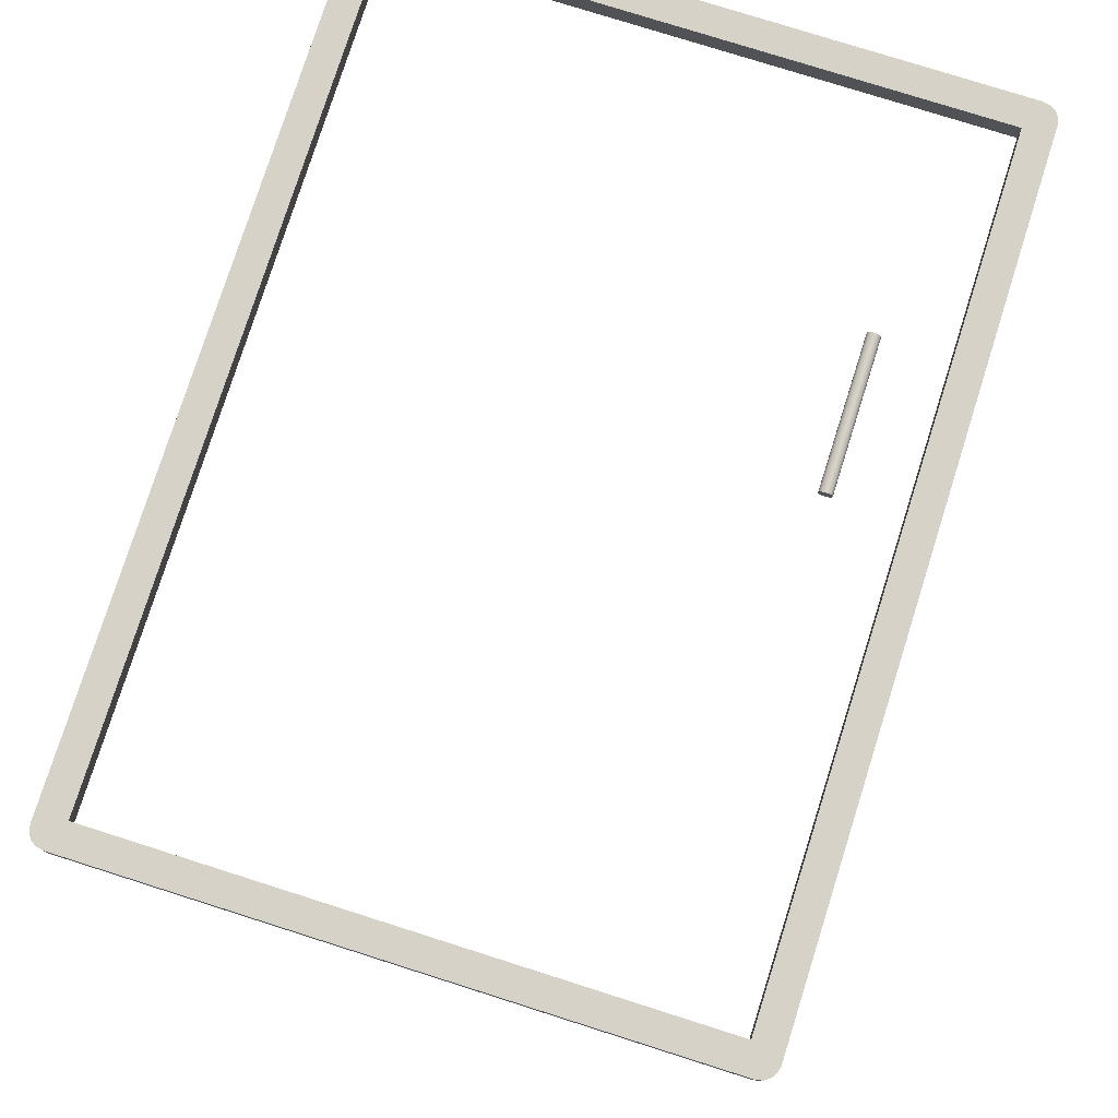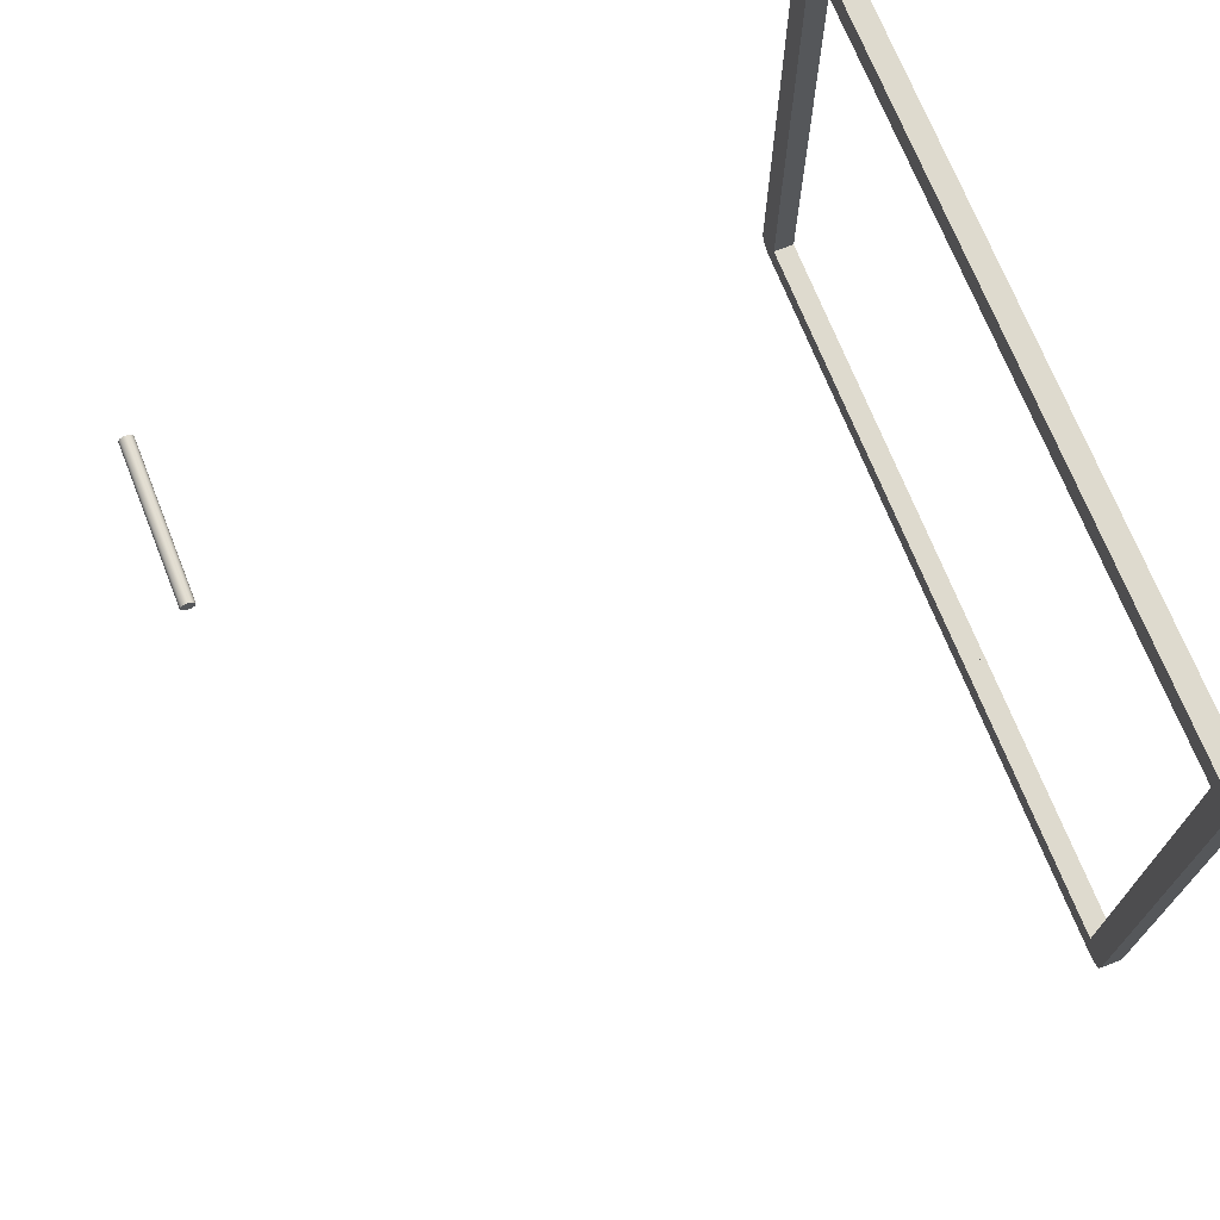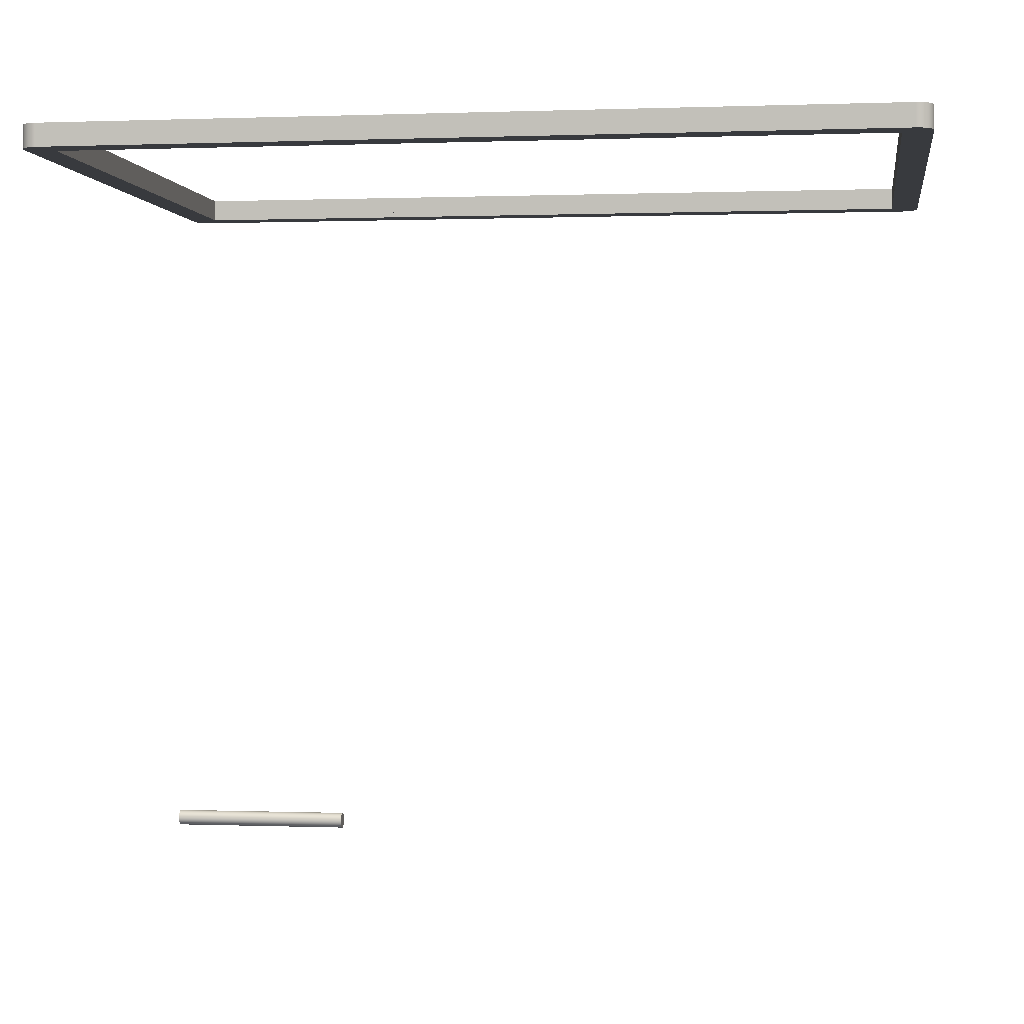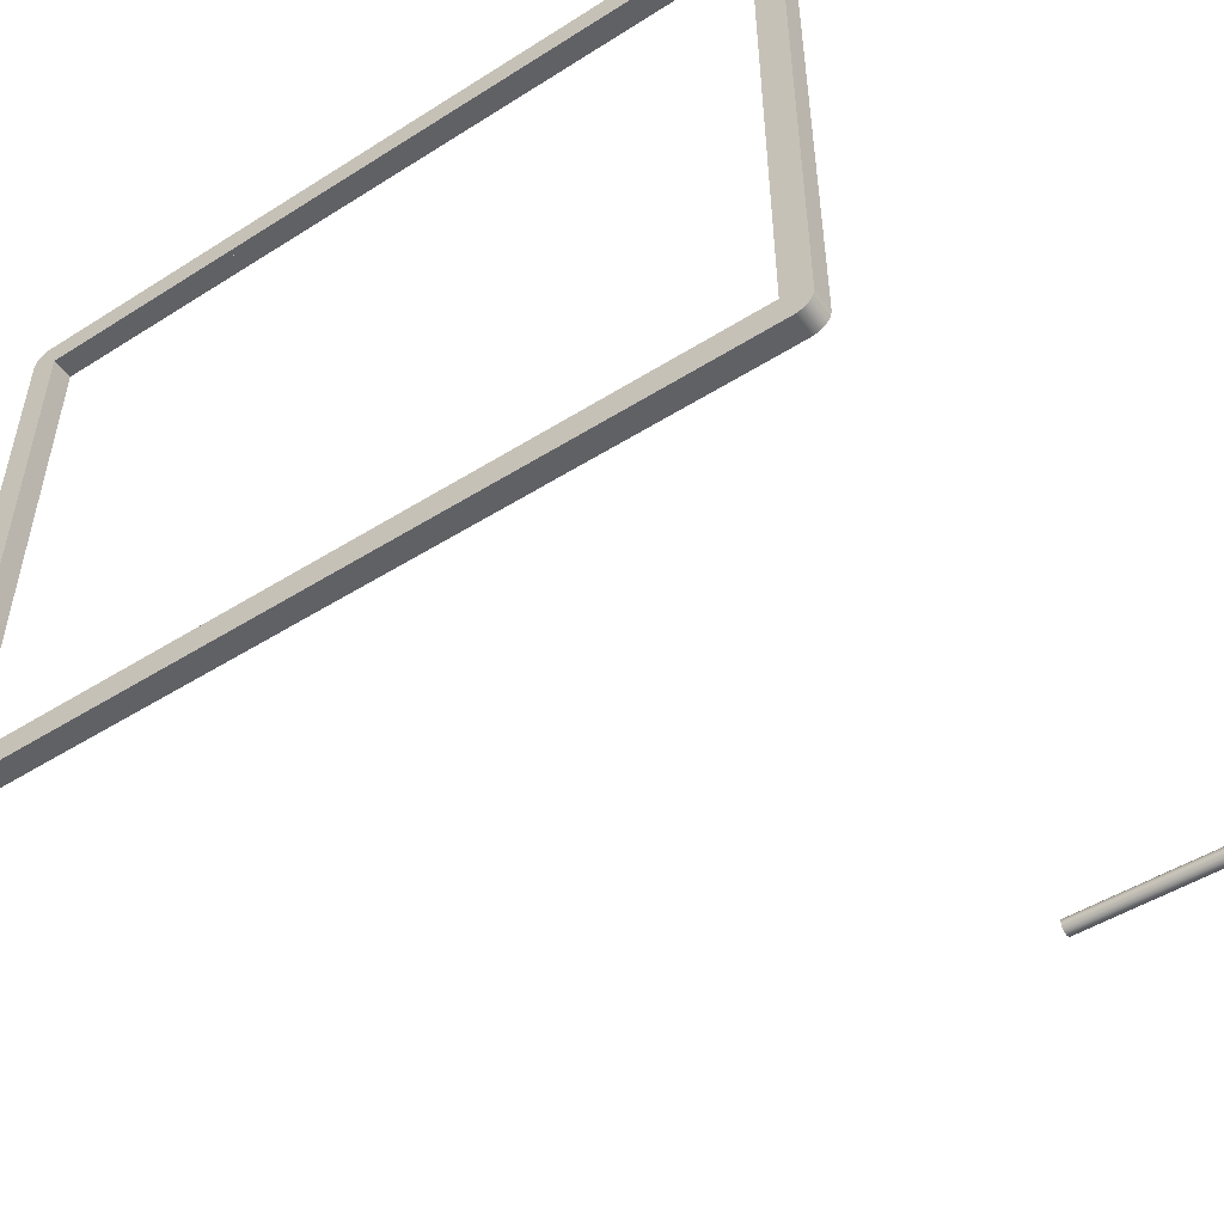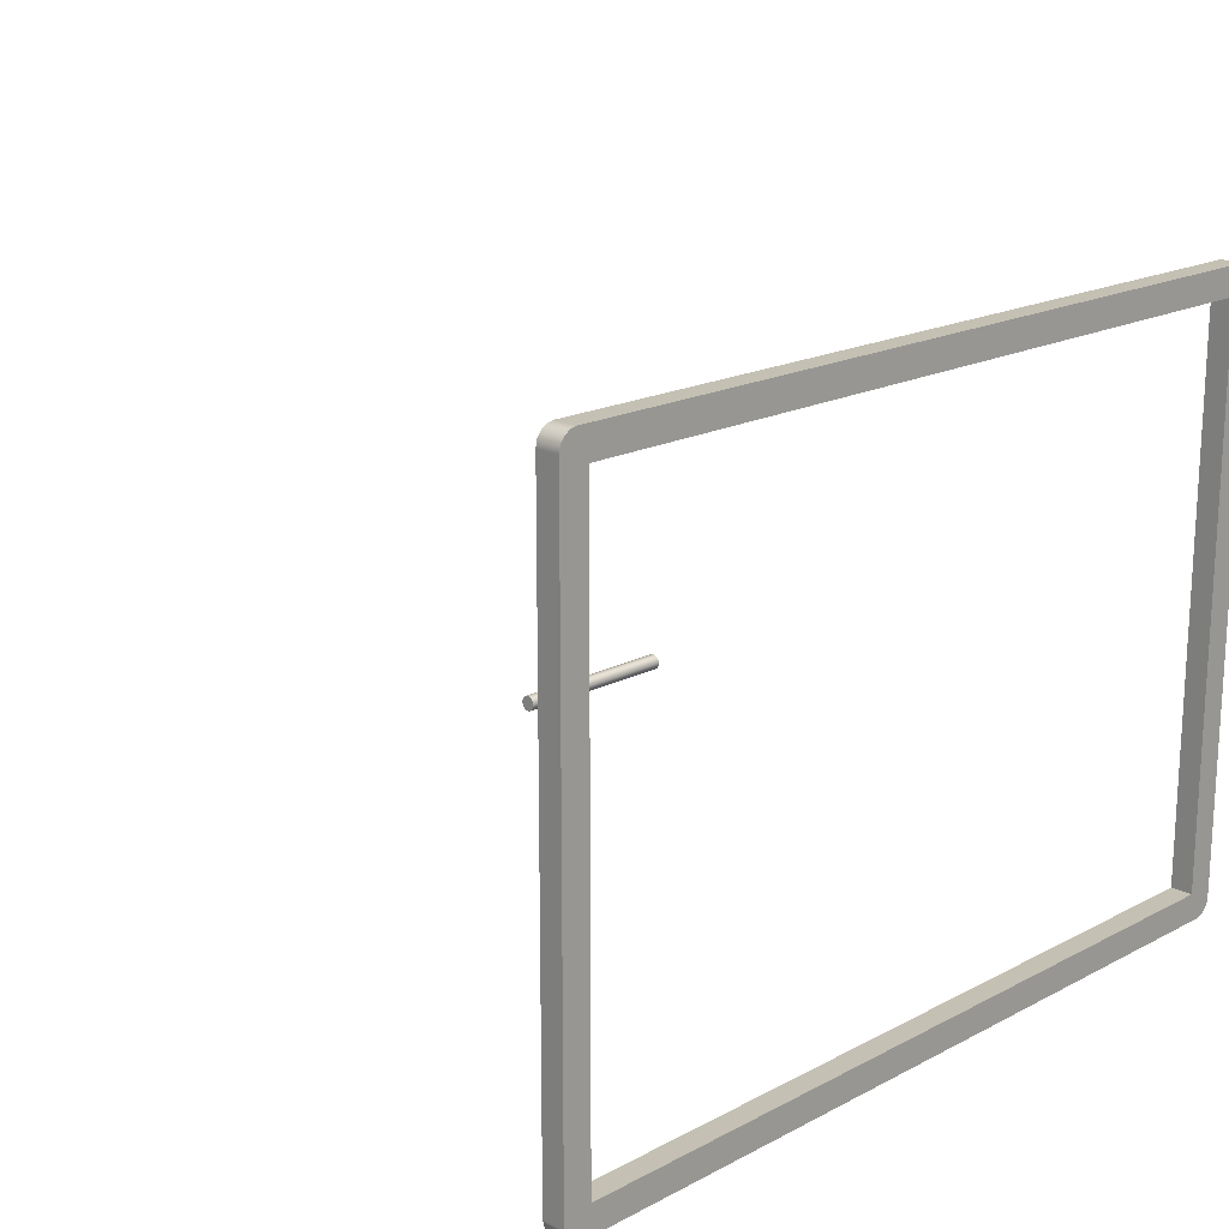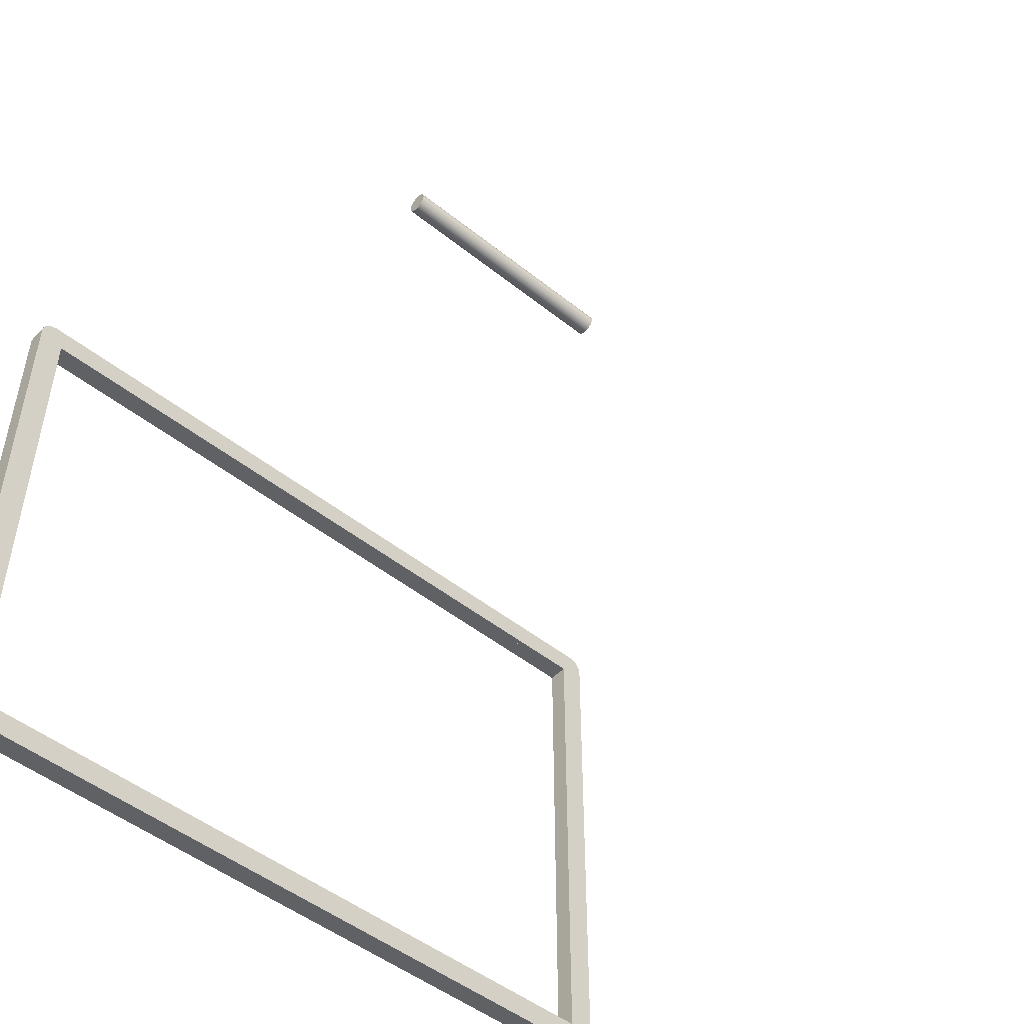
<metadata>
{"format":"obj","ext":"obj","renderer":"f3d","projection":"perspective","resolution":1024,"background":"white","views":[{"elev":77.8,"azim":-72.4,"up":"+Z"},{"elev":71.3,"azim":-111.7,"up":"+Y"},{"elev":0.3,"azim":-171.8,"up":"+Z"},{"elev":-49.6,"azim":34.8,"up":"+Y"},{"elev":18.0,"azim":-45.4,"up":"+Y"},{"elev":-48.9,"azim":138.4,"up":"+Y"}]}
</metadata>
<code>
v 1520 3442 0
v 1380 3442 0
v 1380 3442 4
v 1520 3442 4
v 1520 3542 0
v 1520 3442 0
v 1520 3442 4
v 1520 3542 4
v 1380 3542 0
v 1520 3542 0
v 1520 3542 4
v 1380 3542 4
v 1380 3442 0
v 1380 3542 0
v 1380 3542 4
v 1380 3442 4
v 1375 3544 0
v 1375 3440 0
v 1375 3440 4
v 1375 3544 4
v 1378 3547 0
v 1377 3547 0
v 1376 3546 0
v 1375 3545 0
v 1375 3544 0
v 1375 3544 4
v 1375 3545 4
v 1376 3546 4
v 1377 3547 4
v 1378 3547 4
v 1522 3547 0
v 1378 3547 0
v 1378 3547 4
v 1522 3547 4
v 1525 3544 0
v 1525 3545 0
v 1524 3546 0
v 1523 3547 0
v 1522 3547 0
v 1522 3547 4
v 1523 3547 4
v 1524 3546 4
v 1525 3545 4
v 1525 3544 4
v 1525 3440 0
v 1525 3544 0
v 1525 3544 4
v 1525 3440 4
v 1522 3437 0
v 1523 3437 0
v 1524 3438 0
v 1525 3439 0
v 1525 3440 0
v 1525 3440 4
v 1525 3439 4
v 1524 3438 4
v 1523 3437 4
v 1522 3437 4
v 1378 3437 0
v 1522 3437 0
v 1522 3437 4
v 1378 3437 4
v 1375 3440 0
v 1375 3439 0
v 1376 3438 0
v 1377 3437 0
v 1378 3437 0
v 1378 3437 4
v 1377 3437 4
v 1376 3438 4
v 1375 3439 4
v 1375 3440 4
v 1380 3442 4
v 1380 3542 4
v 1520 3542 4
v 1520 3442 4
v 1375 3440 4
v 1375 3439 4
v 1376 3438 4
v 1377 3437 4
v 1378 3437 4
v 1522 3437 4
v 1523 3437 4
v 1524 3438 4
v 1525 3439 4
v 1525 3440 4
v 1525 3544 4
v 1525 3545 4
v 1524 3546 4
v 1523 3547 4
v 1522 3547 4
v 1378 3547 4
v 1377 3547 4
v 1376 3546 4
v 1375 3545 4
v 1375 3544 4
v 1380 3542 0
v 1380 3442 0
v 1520 3442 0
v 1520 3542 0
v 1378 3437 0
v 1377 3437 0
v 1376 3438 0
v 1375 3439 0
v 1375 3440 0
v 1375 3544 0
v 1375 3545 0
v 1376 3546 0
v 1377 3547 0
v 1378 3547 0
v 1522 3547 0
v 1523 3547 0
v 1524 3546 0
v 1525 3545 0
v 1525 3544 0
v 1525 3440 0
v 1525 3439 0
v 1524 3438 0
v 1523 3437 0
v 1522 3437 0
v 1380 3442 3
v 1520 3442 3
v 1520 3442 1
v 1380 3442 1
v 1380 3542 3
v 1380 3442 3
v 1380 3442 1
v 1380 3542 1
v 1520 3542 3
v 1380 3542 3
v 1380 3542 1
v 1520 3542 1
v 1520 3442 3
v 1520 3542 3
v 1520 3542 1
v 1520 3442 1
v 1523 3545 3
v 1523 3440 3
v 1523 3440 1
v 1523 3545 1
v 1378 3545 3
v 1523 3545 3
v 1523 3545 1
v 1378 3545 1
v 1378 3440 3
v 1378 3545 3
v 1378 3545 1
v 1378 3440 1
v 1523 3440 3
v 1378 3440 3
v 1378 3440 1
v 1523 3440 1
v 1520 3542 3
v 1520 3442 3
v 1380 3442 3
v 1380 3542 3
v 1378 3440 3
v 1523 3440 3
v 1523 3545 3
v 1378 3545 3
v 1520 3442 1
v 1520 3542 1
v 1380 3542 1
v 1380 3442 1
v 1523 3440 1
v 1378 3440 1
v 1378 3545 1
v 1523 3545 1
v 1491 3451 -122.5
v 1491 3450 -122.6
v 1491 3450 -122.8
v 1491 3450 -123
v 1491 3449 -123.4
v 1491 3449 -123.8
v 1491 3449 -124.2
v 1491 3449 -124.6
v 1491 3450 -125
v 1491 3450 -125.3
v 1491 3450 -125.5
v 1491 3451 -125.5
v 1491 3451 -125.5
v 1491 3452 -125.3
v 1491 3452 -125
v 1491 3452 -124.6
v 1491 3452 -124.2
v 1491 3452 -123.8
v 1491 3452 -123.4
v 1491 3452 -123
v 1491 3452 -122.8
v 1491 3451 -122.6
v 1525 3451 -122.5
v 1525 3451 -122.6
v 1525 3452 -122.8
v 1525 3452 -123
v 1525 3452 -123.4
v 1525 3452 -123.8
v 1525 3452 -124.2
v 1525 3452 -124.6
v 1525 3452 -125
v 1525 3452 -125.3
v 1525 3451 -125.5
v 1525 3451 -125.5
v 1525 3450 -125.5
v 1525 3450 -125.3
v 1525 3450 -125
v 1525 3449 -124.6
v 1525 3449 -124.2
v 1525 3449 -123.8
v 1525 3449 -123.4
v 1525 3450 -123
v 1525 3450 -122.8
v 1525 3450 -122.6
v 1525 3451 -122.5
v 1491 3451 -122.5
v 1525 3451 -122.5
v 1525 3450 -122.6
v 1525 3450 -122.8
v 1525 3450 -123
v 1525 3449 -123.4
v 1525 3449 -123.8
v 1525 3449 -124.2
v 1525 3449 -124.6
v 1525 3450 -125
v 1525 3450 -125.3
v 1525 3450 -125.5
v 1525 3451 -125.5
v 1525 3451 -125.5
v 1525 3452 -125.3
v 1525 3452 -125
v 1525 3452 -124.6
v 1525 3452 -124.2
v 1525 3452 -123.8
v 1525 3452 -123.4
v 1525 3452 -123
v 1525 3452 -122.8
v 1525 3451 -122.6
v 1491 3451 -122.5
v 1491 3451 -122.6
v 1491 3452 -122.8
v 1491 3452 -123
v 1491 3452 -123.4
v 1491 3452 -123.8
v 1491 3452 -124.2
v 1491 3452 -124.6
v 1491 3452 -125
v 1491 3452 -125.3
v 1491 3451 -125.5
v 1491 3451 -125.5
v 1491 3450 -125.5
v 1491 3450 -125.3
v 1491 3450 -125
v 1491 3449 -124.6
v 1491 3449 -124.2
v 1491 3449 -123.8
v 1491 3449 -123.4
v 1491 3450 -123
v 1491 3450 -122.8
v 1491 3450 -122.6
g faf8b926-e35a-11ea-b0b5-54bf646e7e1f
f 1 2 4
f 4 2 3
g faf92e52-e35a-11ea-ad51-54bf646e7e1f
f 5 6 8
f 8 6 7
g faf9a376-e35a-11ea-ab49-54bf646e7e1f
f 9 10 12
f 12 10 11
g fafab4ca-e35a-11ea-976e-54bf646e7e1f
f 13 14 16
f 16 14 15
g fafb780a-e35a-11ea-9c78-54bf646e7e1f
f 17 18 20
f 20 18 19
g fafc6280-e35a-11ea-908b-54bf646e7e1f
f 30 21 29
f 29 21 22
f 29 22 28
f 28 22 23
f 28 23 27
f 27 23 24
f 27 24 26
f 26 24 25
g fafcfe9c-e35a-11ea-9f02-54bf646e7e1f
f 31 32 34
f 34 32 33
g fafd73da-e35a-11ea-92ba-54bf646e7e1f
f 44 35 43
f 43 35 36
f 43 36 42
f 42 36 37
f 42 37 41
f 41 37 38
f 41 38 40
f 40 38 39
g fafe1012-e35a-11ea-8109-54bf646e7e1f
f 45 46 48
f 48 46 47
g fafe8530-e35a-11ea-82f9-54bf646e7e1f
f 58 49 57
f 57 49 50
f 57 50 56
f 56 50 51
f 56 51 55
f 55 51 52
f 55 52 54
f 54 52 53
g faff218c-e35a-11ea-8626-54bf646e7e1f
f 59 60 62
f 62 60 61
g faff96be-e35a-11ea-9c05-54bf646e7e1f
f 72 63 71
f 71 63 64
f 71 64 70
f 70 64 65
f 70 65 69
f 69 65 66
f 69 66 68
f 68 66 67
g fb0032fa-e35a-11ea-bc06-54bf646e7e1f
f 74 77 73
f 73 77 78
f 73 78 79
f 75 92 74
f 74 92 93
f 74 93 94
f 76 86 75
f 75 86 87
f 75 87 88
f 73 82 76
f 76 82 83
f 76 83 84
f 79 80 73
f 73 80 81
f 73 81 82
f 84 85 76
f 76 85 86
f 88 89 75
f 75 89 90
f 75 90 91
f 91 92 75
f 94 95 74
f 74 95 96
f 74 96 77
g fb00f63a-e35a-11ea-b8fa-54bf646e7e1f
f 98 105 97
f 97 105 106
f 97 106 107
f 99 101 98
f 98 101 102
f 98 102 103
f 100 116 99
f 99 116 117
f 99 117 118
f 97 111 100
f 100 111 112
f 100 112 113
f 103 104 98
f 98 104 105
f 107 108 97
f 97 108 109
f 97 109 110
f 110 111 97
f 113 114 100
f 100 114 115
f 100 115 116
f 118 119 99
f 99 119 120
f 99 120 101
g fb5ef1be-e35a-11ea-9201-54bf646e7e1f
f 121 122 124
f 124 122 123
g fb5fb4e4-e35a-11ea-82c9-54bf646e7e1f
f 125 126 128
f 128 126 127
g fb60511c-e35a-11ea-b928-54bf646e7e1f
f 129 130 132
f 132 130 131
g fb611474-e35a-11ea-9e55-54bf646e7e1f
f 133 134 136
f 136 134 135
g fb61b0cc-e35a-11ea-9a1a-54bf646e7e1f
f 137 138 140
f 140 138 139
g fb627406-e35a-11ea-ab20-54bf646e7e1f
f 141 142 144
f 144 142 143
g fb635e5a-e35a-11ea-b6bf-54bf646e7e1f
f 145 146 148
f 148 146 147
g fb6448b6-e35a-11ea-bde0-54bf646e7e1f
f 149 150 152
f 152 150 151
g fb650c18-e35a-11ea-bd8d-54bf646e7e1f
f 154 158 153
f 153 158 159
f 153 159 160
f 154 155 158
f 158 155 157
f 157 155 156
f 157 156 160
f 160 156 153
g fb65f662-e35a-11ea-8e84-54bf646e7e1f
f 162 165 161
f 161 165 166
f 161 166 164
f 164 166 163
f 163 166 167
f 163 167 168
f 165 162 168
f 168 162 163
g fbc79b36-e35a-11ea-9ce9-54bf646e7e1f
f 170 212 169
f 169 212 213
f 214 191 190
f 190 191 192
f 190 192 193
f 170 171 212
f 212 171 211
f 211 171 172
f 211 172 210
f 210 172 173
f 210 173 209
f 209 173 174
f 209 174 208
f 208 174 175
f 208 175 207
f 207 175 176
f 207 176 206
f 206 176 177
f 206 177 205
f 205 177 178
f 205 178 204
f 204 178 179
f 204 179 203
f 203 179 180
f 203 180 202
f 202 180 181
f 202 181 201
f 201 181 182
f 201 182 200
f 200 182 183
f 200 183 199
f 199 183 184
f 199 184 198
f 198 184 185
f 198 185 197
f 197 185 186
f 197 186 196
f 196 186 187
f 196 187 195
f 195 187 188
f 195 188 194
f 194 188 189
f 194 189 193
f 193 189 190
g fbc948c2-e35a-11ea-b1df-54bf646e7e1f
f 216 225 215
f 215 225 226
f 215 226 236
f 236 226 227
f 236 227 235
f 235 227 228
f 235 228 234
f 234 228 229
f 234 229 233
f 233 229 230
f 233 230 232
f 232 230 231
f 225 216 224
f 224 216 217
f 224 217 223
f 223 217 218
f 223 218 222
f 222 218 219
f 222 219 221
f 221 219 220
g fbcacf5c-e35a-11ea-a1c1-54bf646e7e1f
f 238 247 237
f 237 247 248
f 237 248 258
f 258 248 249
f 258 249 257
f 257 249 250
f 257 250 256
f 256 250 251
f 256 251 255
f 255 251 252
f 255 252 254
f 254 252 253
f 247 238 246
f 246 238 239
f 246 239 245
f 245 239 240
f 245 240 244
f 244 240 241
f 244 241 243
f 243 241 242

</code>
